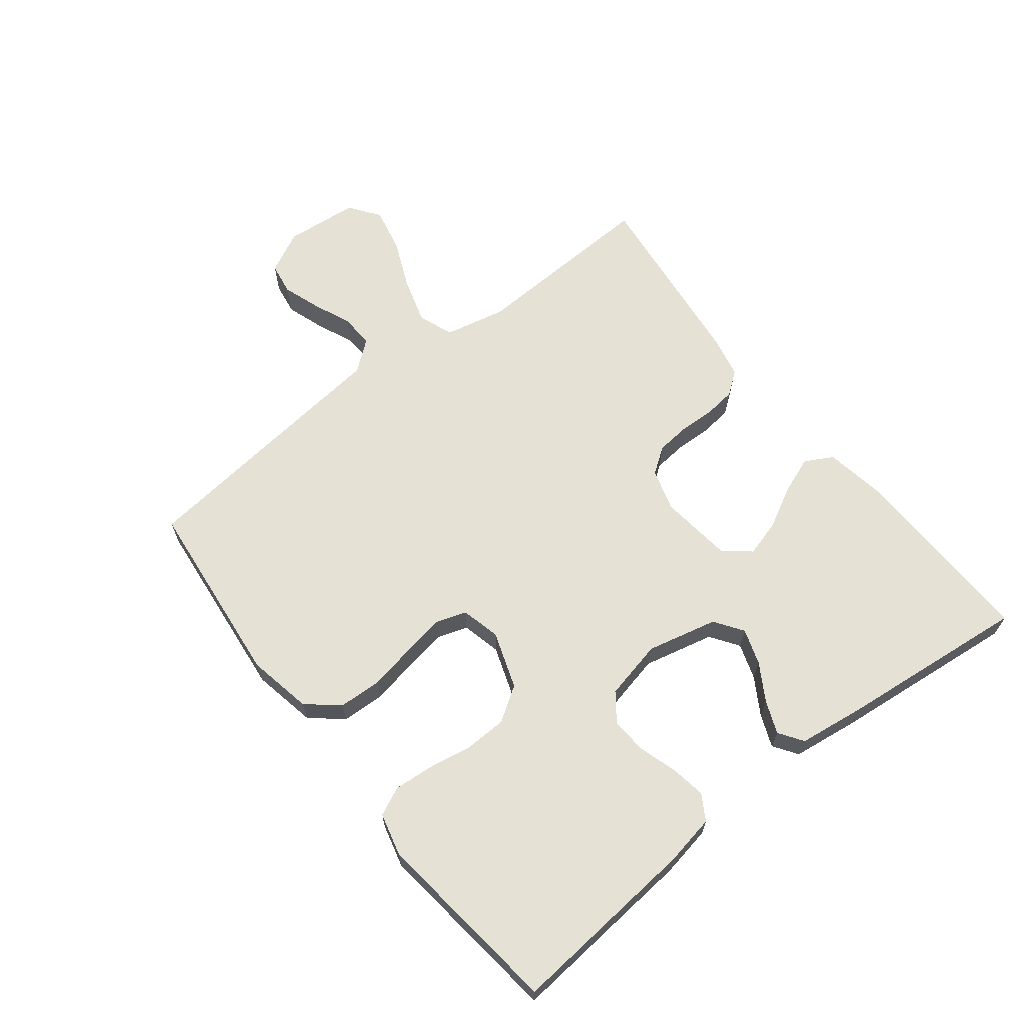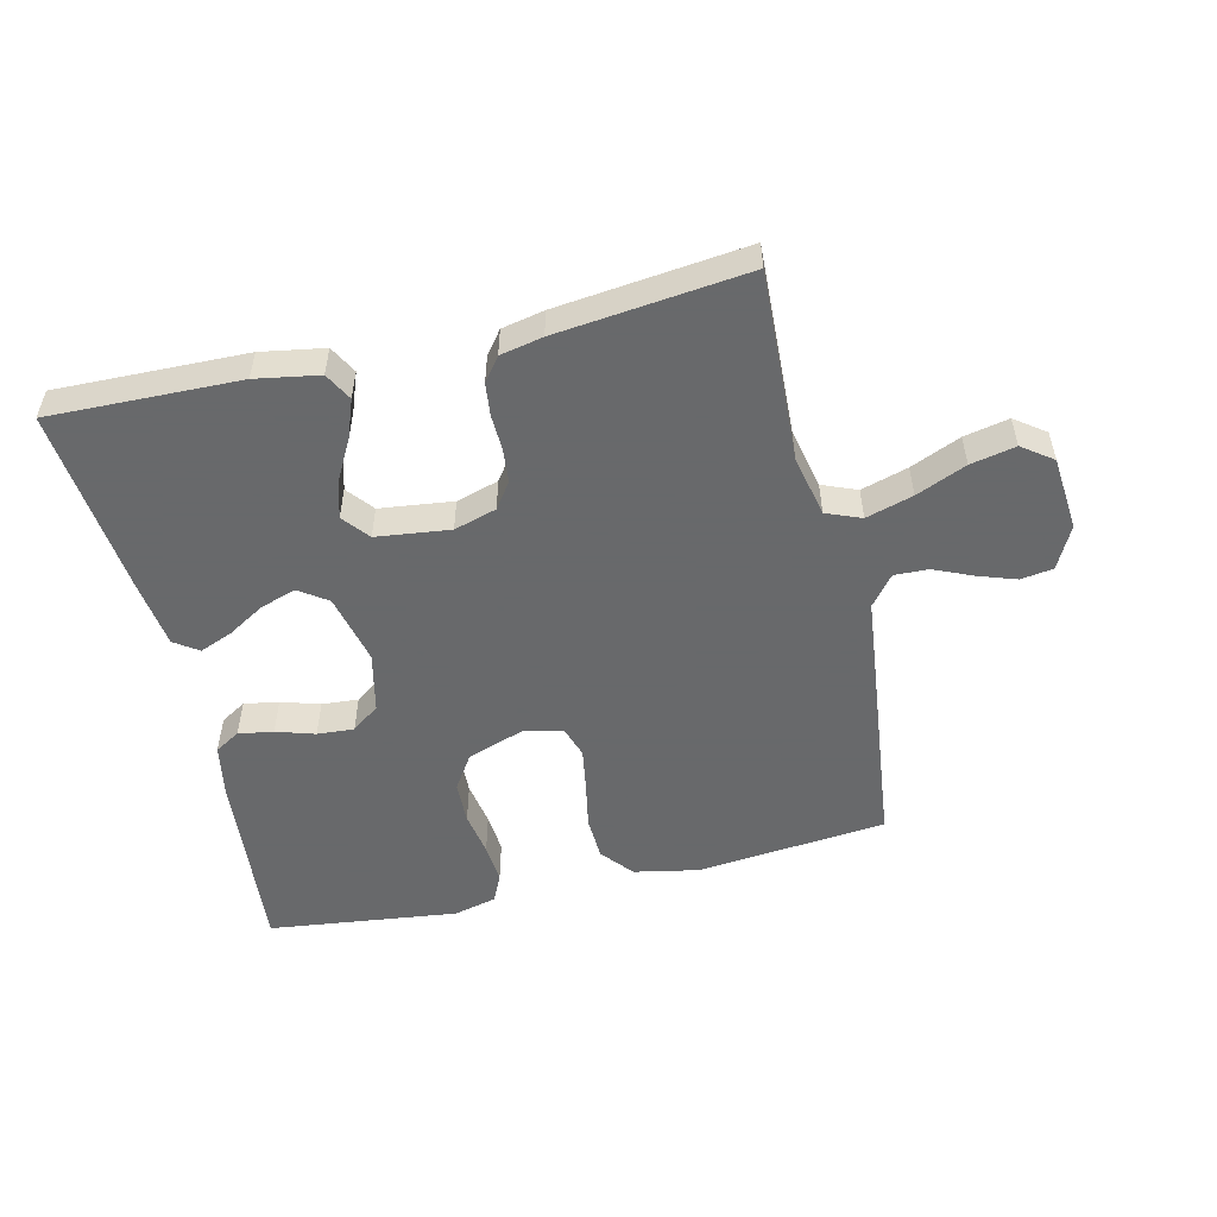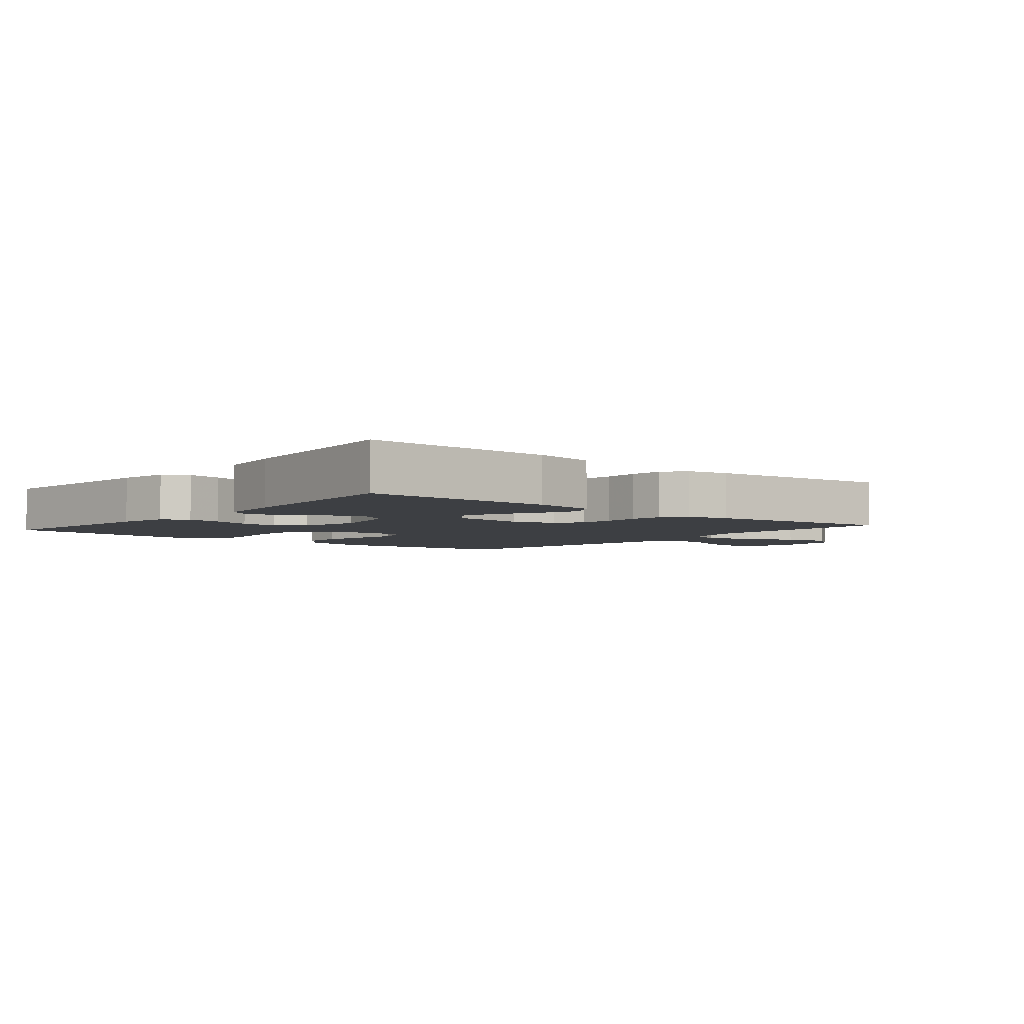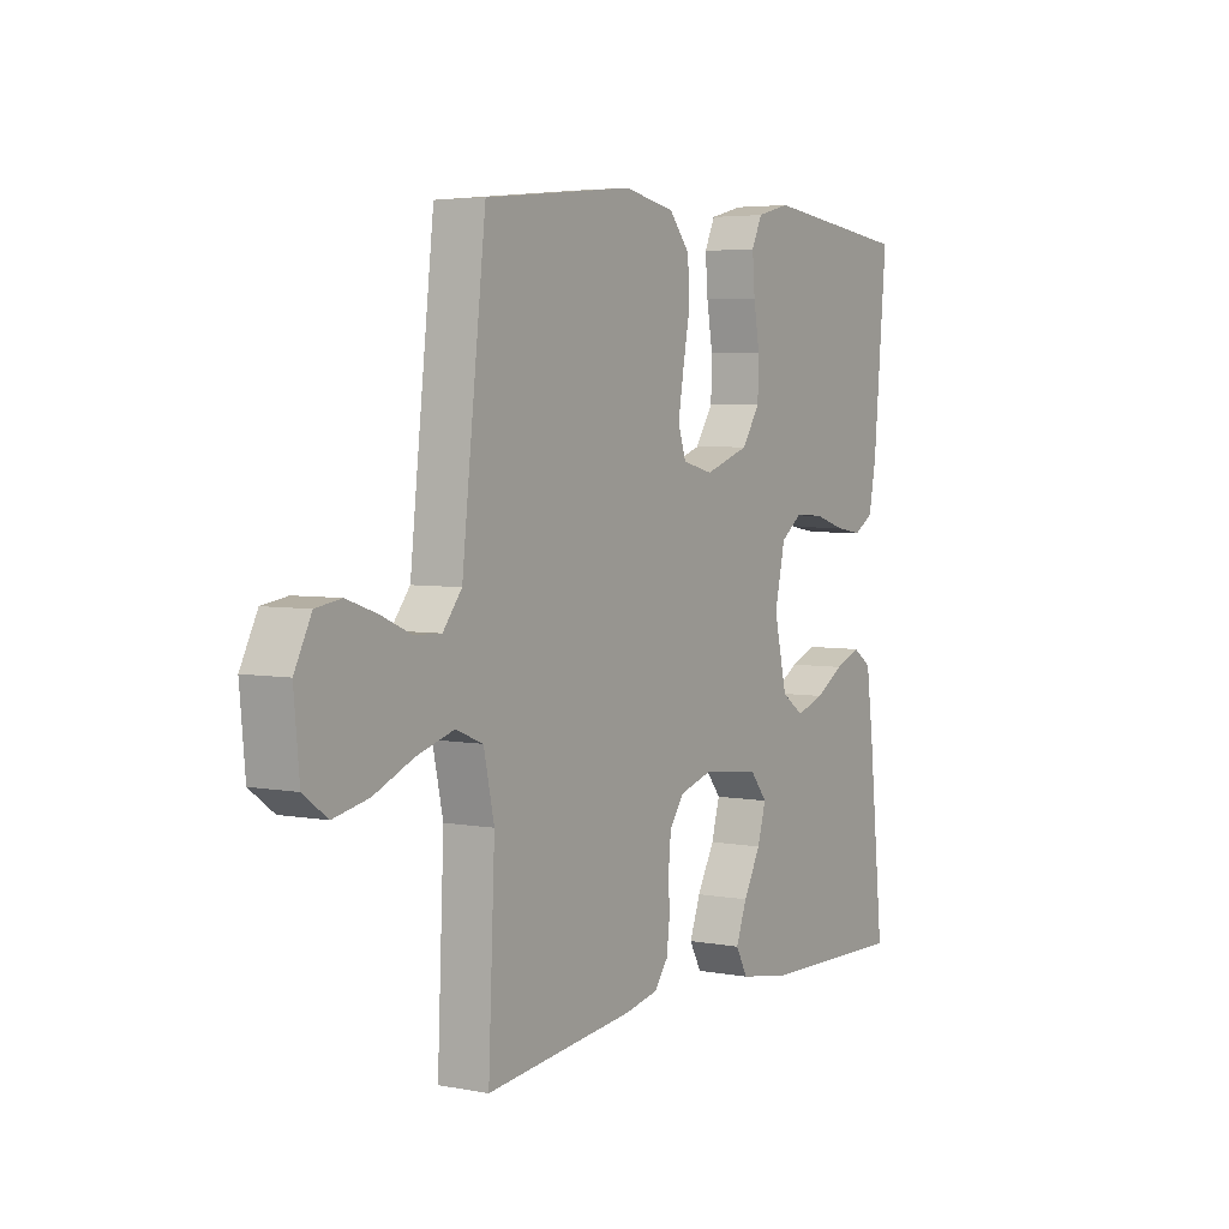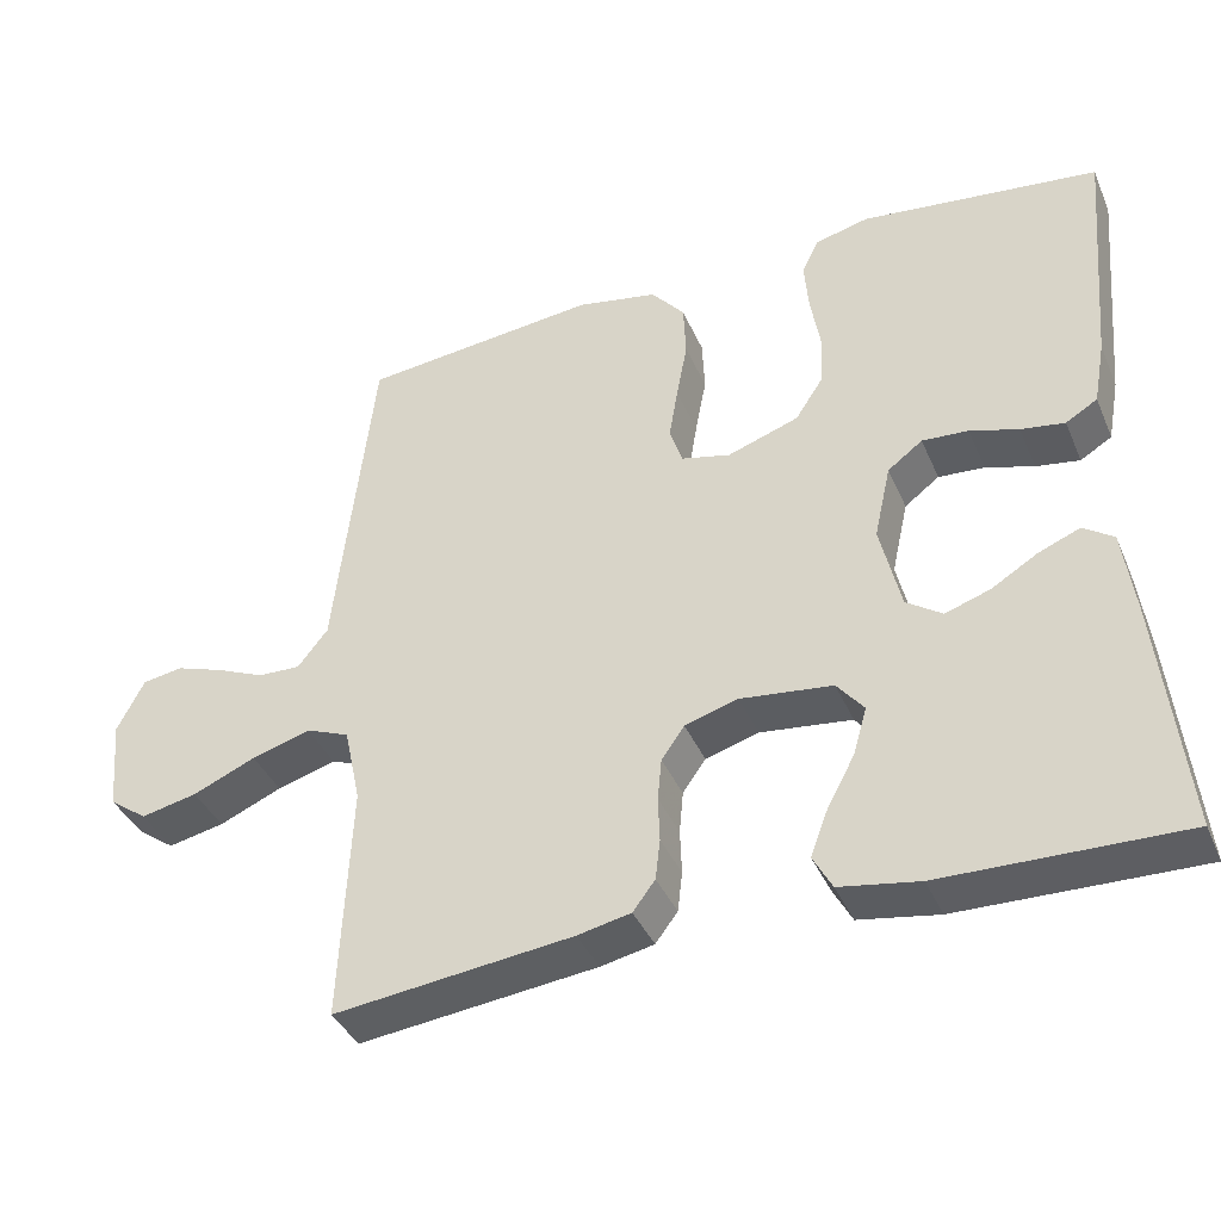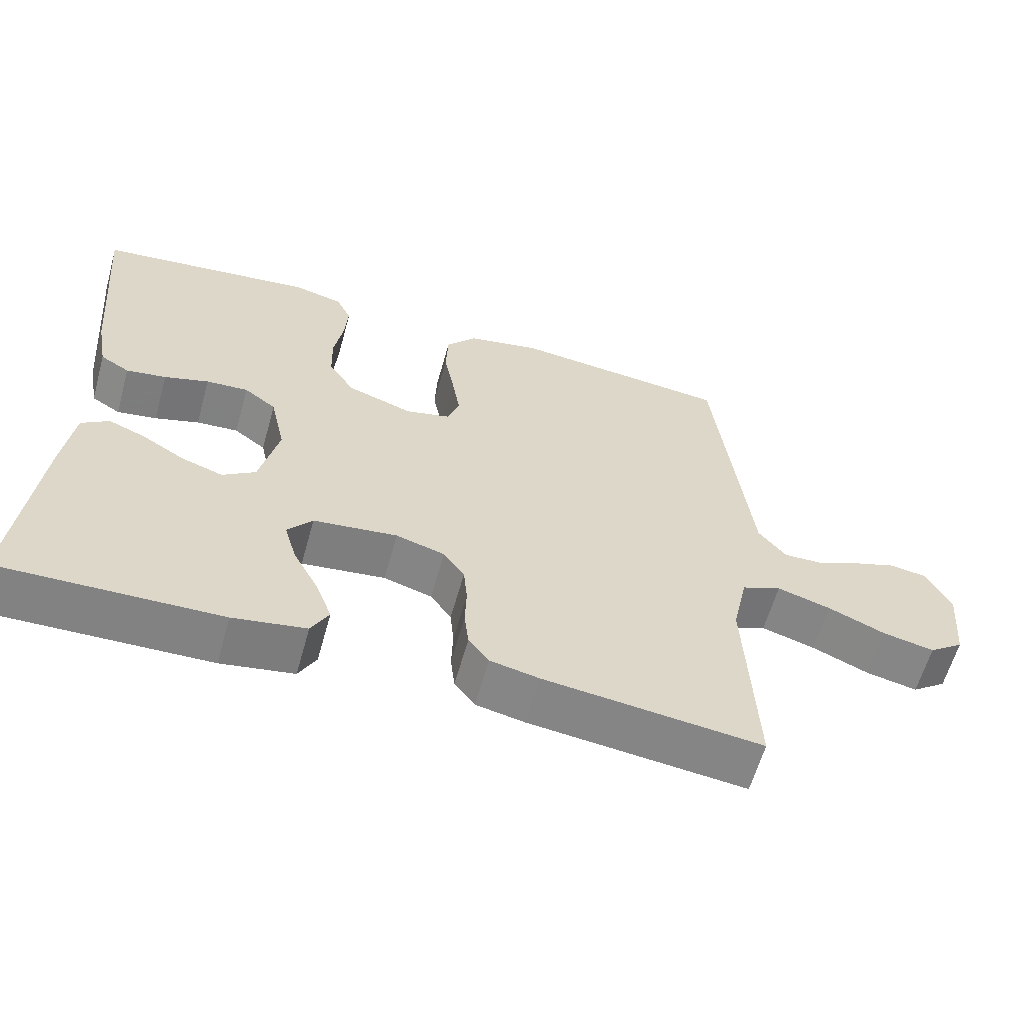
<metadata>
{"format":"obj","ext":"obj","renderer":"f3d","projection":"perspective","resolution":1024,"background":"white","views":[{"elev":65.1,"azim":52.0,"up":"+Y"},{"elev":-52.6,"azim":-166.8,"up":"+Y"},{"elev":-4.1,"azim":140.1,"up":"+Y"},{"elev":4.4,"azim":-58.4,"up":"+Z"},{"elev":-39.3,"azim":22.0,"up":"+Z"},{"elev":-61.0,"azim":164.4,"up":"+Z"}]}
</metadata>
<code>
v 0.5 0.07 0.5
v 0.473 0.07 0.2
v 0.458 0.07 0.119
v 0.418 0.07 0.095
v 0.363 0.07 0.104
v 0.302 0.07 0.123
v 0.244 0.07 0.127
v 0.2 0.07 0.094
v 0.179 0.07 0
v 0.205 0.07 -0.112
v 0.25 0.07 -0.143
v 0.307 0.07 -0.124
v 0.365 0.07 -0.089
v 0.417 0.07 -0.068
v 0.455 0.07 -0.094
v 0.469 0.07 -0.2
v 0.5 0.07 -0.5
v 0.2 0.07 -0.493
v 0.1 0.07 -0.476
v 0.076 0.07 -0.432
v 0.098 0.07 -0.373
v 0.133 0.07 -0.308
v 0.15 0.07 -0.249
v 0.116 0.07 -0.207
v 0 0.07 -0.193
v -0.067 0.07 -0.213
v -0.096 0.07 -0.254
v -0.101 0.07 -0.307
v -0.099 0.07 -0.364
v -0.105 0.07 -0.415
v -0.133 0.07 -0.452
v -0.2 0.07 -0.466
v -0.5 0.07 -0.5
v -0.487 0.07 -0.2
v -0.508 0.07 -0.103
v -0.563 0.07 -0.081
v -0.637 0.07 -0.103
v -0.716 0.07 -0.137
v -0.787 0.07 -0.152
v -0.835 0.07 -0.117
v -0.846 0.07 0
v -0.812 0.07 0.067
v -0.761 0.07 0.075
v -0.7 0.07 0.054
v -0.64 0.07 0.028
v -0.586 0.07 0.026
v -0.548 0.07 0.074
v -0.534 0.07 0.2
v -0.5 0.07 0.5
v -0.2 0.07 0.531
v -0.098 0.07 0.511
v -0.056 0.07 0.461
v -0.053 0.07 0.392
v -0.067 0.07 0.318
v -0.078 0.07 0.251
v -0.062 0.07 0.203
v 0 0.07 0.188
v 0.09 0.07 0.219
v 0.126 0.07 0.274
v 0.128 0.07 0.341
v 0.116 0.07 0.411
v 0.111 0.07 0.474
v 0.132 0.07 0.519
v 0.2 0.07 0.536
v 0.5 0 0.5
v 0.473 0 0.2
v 0.458 0 0.119
v 0.418 0 0.095
v 0.363 0 0.104
v 0.302 0 0.123
v 0.244 0 0.127
v 0.2 0 0.094
v 0.179 0 0
v 0.205 0 -0.112
v 0.25 0 -0.143
v 0.307 0 -0.124
v 0.365 0 -0.089
v 0.417 0 -0.068
v 0.455 0 -0.094
v 0.469 0 -0.2
v 0.5 0 -0.5
v 0.2 0 -0.493
v 0.1 0 -0.476
v 0.076 0 -0.432
v 0.098 0 -0.373
v 0.133 0 -0.308
v 0.15 0 -0.249
v 0.116 0 -0.207
v 0 0 -0.193
v -0.067 0 -0.213
v -0.096 0 -0.254
v -0.101 0 -0.307
v -0.099 0 -0.364
v -0.105 0 -0.415
v -0.133 0 -0.452
v -0.2 0 -0.466
v -0.5 0 -0.5
v -0.487 0 -0.2
v -0.508 0 -0.103
v -0.563 0 -0.081
v -0.637 0 -0.103
v -0.716 0 -0.137
v -0.787 0 -0.152
v -0.835 0 -0.117
v -0.846 0 0
v -0.812 0 0.067
v -0.761 0 0.075
v -0.7 0 0.054
v -0.64 0 0.028
v -0.586 0 0.026
v -0.548 0 0.074
v -0.534 0 0.2
v -0.5 0 0.5
v -0.2 0 0.531
v -0.098 0 0.511
v -0.056 0 0.461
v -0.053 0 0.392
v -0.067 0 0.318
v -0.078 0 0.251
v -0.062 0 0.203
v 0 0 0.188
v 0.09 0 0.219
v 0.126 0 0.274
v 0.128 0 0.341
v 0.116 0 0.411
v 0.111 0 0.474
v 0.132 0 0.519
v 0.2 0 0.536
f 60 61 62 63
f 60 63 64 1
f 51 52 53 54
f 51 54 55
f 50 51 55
f 47 48 49 50
f 47 50 55 56
f 42 43 44 45
f 40 41 42 45
f 40 45 46
f 37 38 39 40
f 36 37 40 46
f 35 36 46 47
f 31 32 33 34
f 31 34 35
f 28 29 30 31
f 27 28 31 35
f 26 27 35 47
f 19 20 21 22
f 19 22 23
f 18 19 23
f 17 18 23
f 16 17 23 24
f 12 13 14 15
f 11 12 15 16
f 3 4 5 6
f 3 6 7
f 2 3 7
f 59 60 1 2
f 58 59 2 7
f 57 58 7 8
f 56 57 8 9
f 25 26 47 56
f 25 56 9 10
f 11 16 24 25
f 10 11 25
f 127 126 125 124
f 65 128 127 124
f 118 117 116 115
f 119 118 115
f 119 115 114
f 114 113 112 111
f 120 119 114 111
f 109 108 107 106
f 109 106 105 104
f 110 109 104
f 104 103 102 101
f 110 104 101 100
f 111 110 100 99
f 98 97 96 95
f 99 98 95
f 95 94 93 92
f 99 95 92 91
f 111 99 91 90
f 86 85 84 83
f 87 86 83
f 87 83 82
f 87 82 81
f 88 87 81 80
f 79 78 77 76
f 80 79 76 75
f 70 69 68 67
f 71 70 67
f 71 67 66
f 66 65 124 123
f 71 66 123 122
f 72 71 122 121
f 73 72 121 120
f 120 111 90 89
f 74 73 120 89
f 89 88 80 75
f 89 75 74
f 1 65 66 2
f 2 66 67 3
f 3 67 68 4
f 4 68 69 5
f 5 69 70 6
f 6 70 71 7
f 7 71 72 8
f 8 72 73 9
f 9 73 74 10
f 10 74 75 11
f 11 75 76 12
f 12 76 77 13
f 13 77 78 14
f 14 78 79 15
f 15 79 80 16
f 16 80 81 17
f 17 81 82 18
f 18 82 83 19
f 19 83 84 20
f 20 84 85 21
f 21 85 86 22
f 22 86 87 23
f 23 87 88 24
f 24 88 89 25
f 25 89 90 26
f 26 90 91 27
f 27 91 92 28
f 28 92 93 29
f 29 93 94 30
f 30 94 95 31
f 31 95 96 32
f 32 96 97 33
f 33 97 98 34
f 34 98 99 35
f 35 99 100 36
f 36 100 101 37
f 37 101 102 38
f 38 102 103 39
f 39 103 104 40
f 40 104 105 41
f 41 105 106 42
f 42 106 107 43
f 43 107 108 44
f 44 108 109 45
f 45 109 110 46
f 46 110 111 47
f 47 111 112 48
f 48 112 113 49
f 49 113 114 50
f 50 114 115 51
f 51 115 116 52
f 52 116 117 53
f 53 117 118 54
f 54 118 119 55
f 55 119 120 56
f 56 120 121 57
f 57 121 122 58
f 58 122 123 59
f 59 123 124 60
f 60 124 125 61
f 61 125 126 62
f 62 126 127 63
f 63 127 128 64
f 64 128 65 1

</code>
